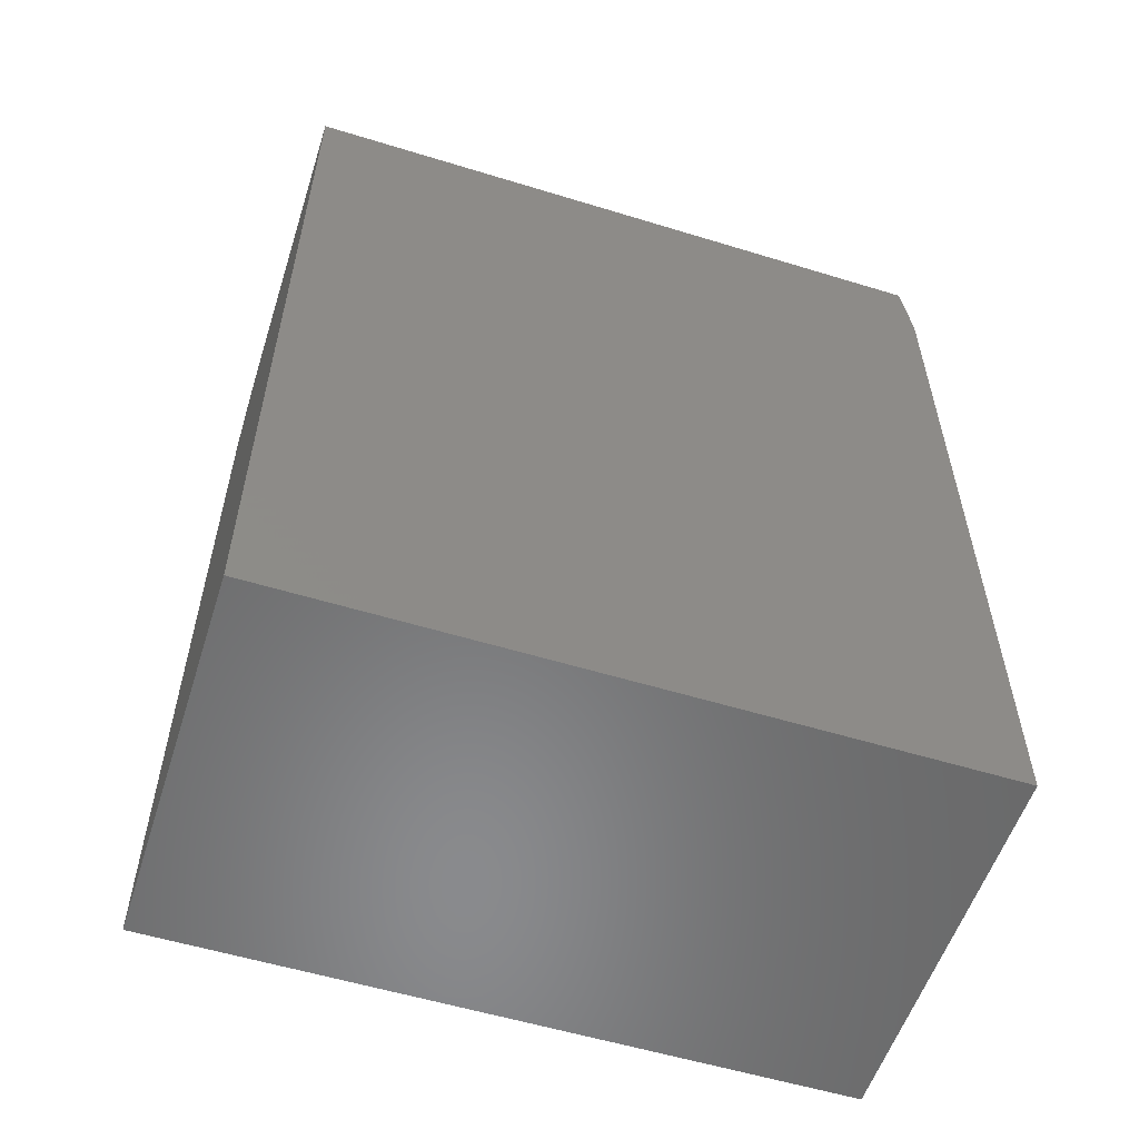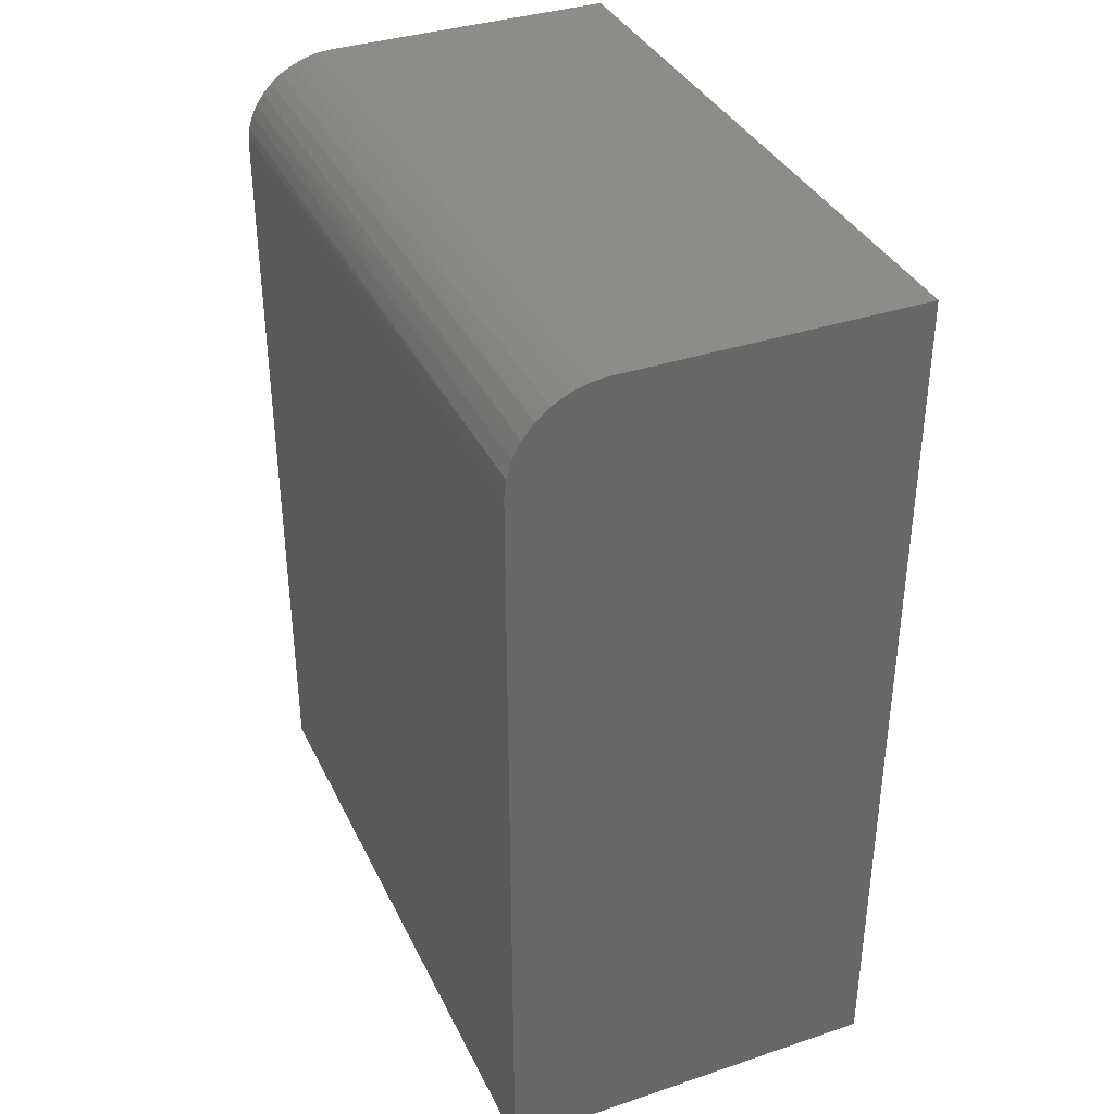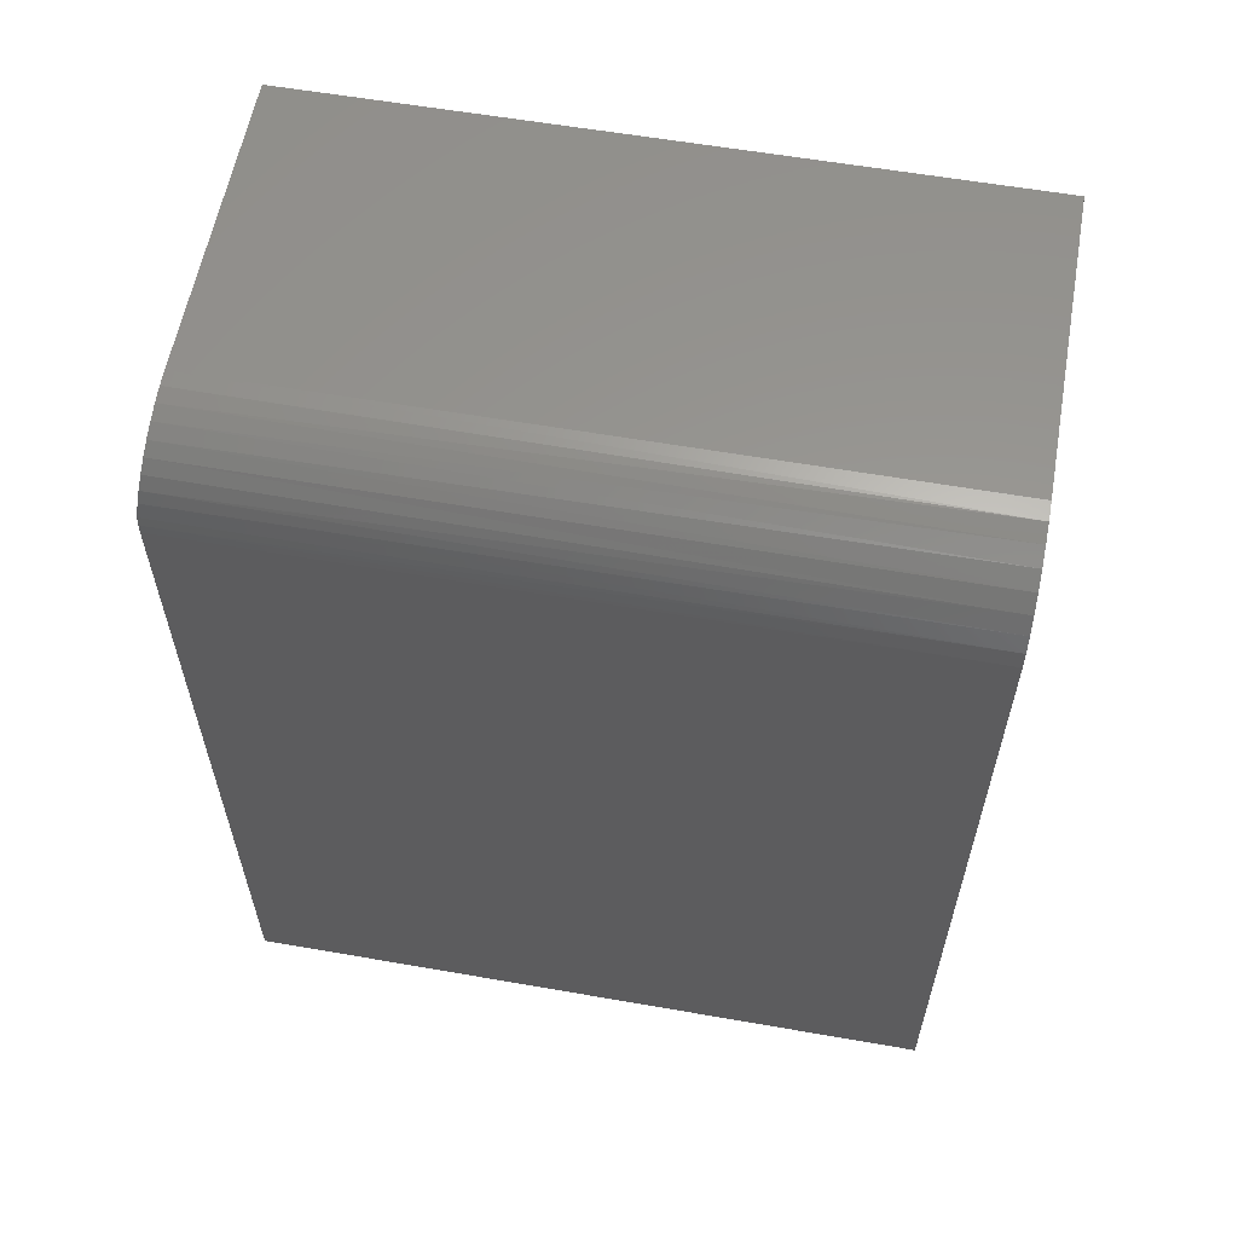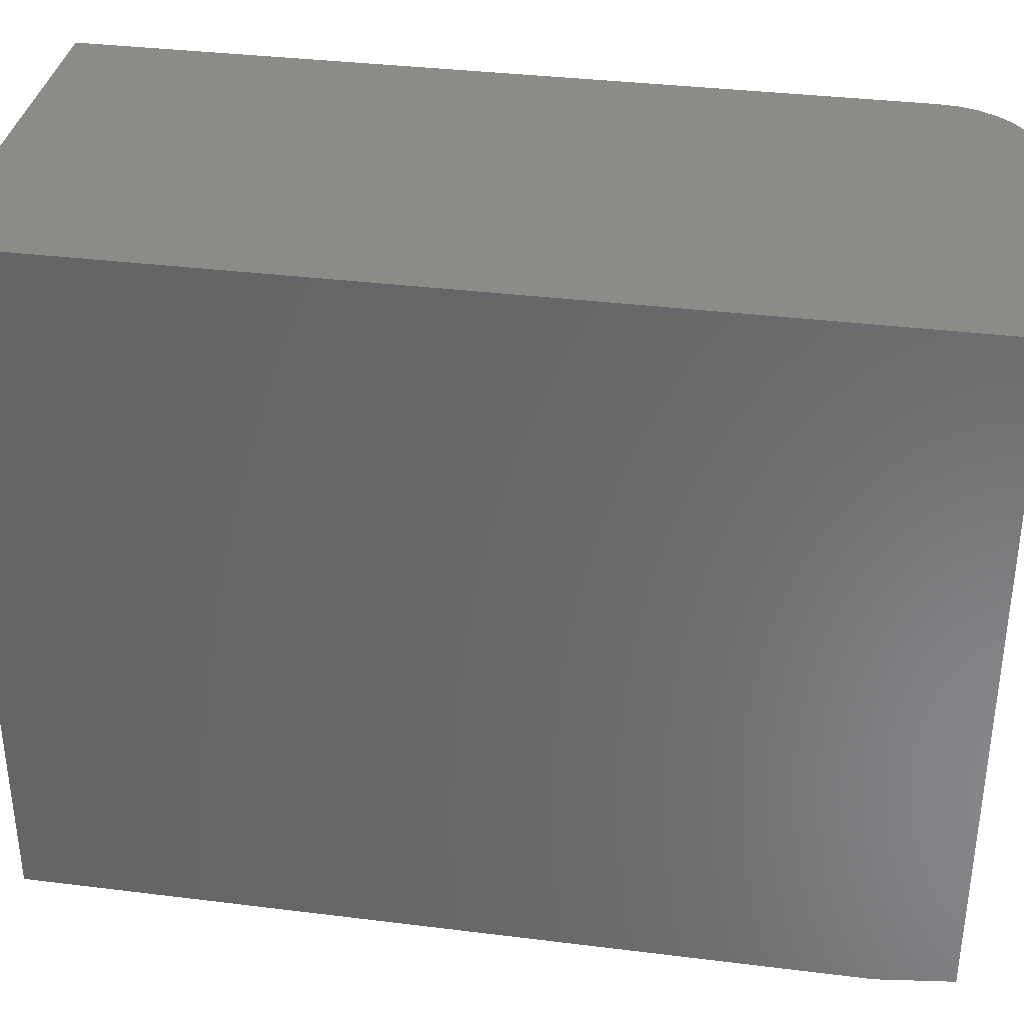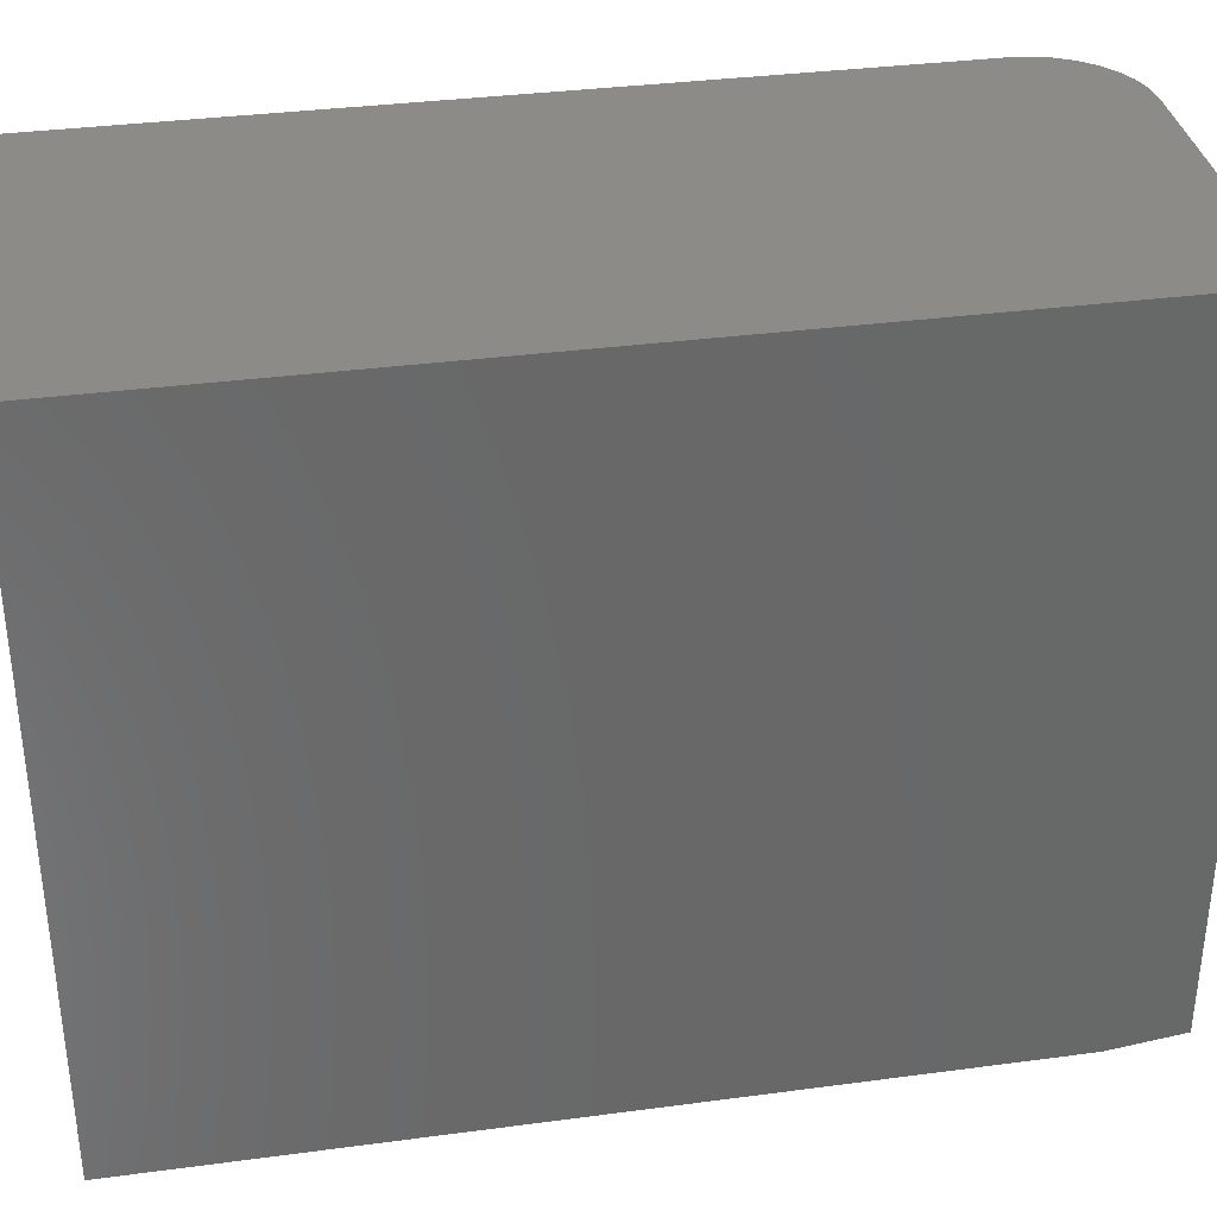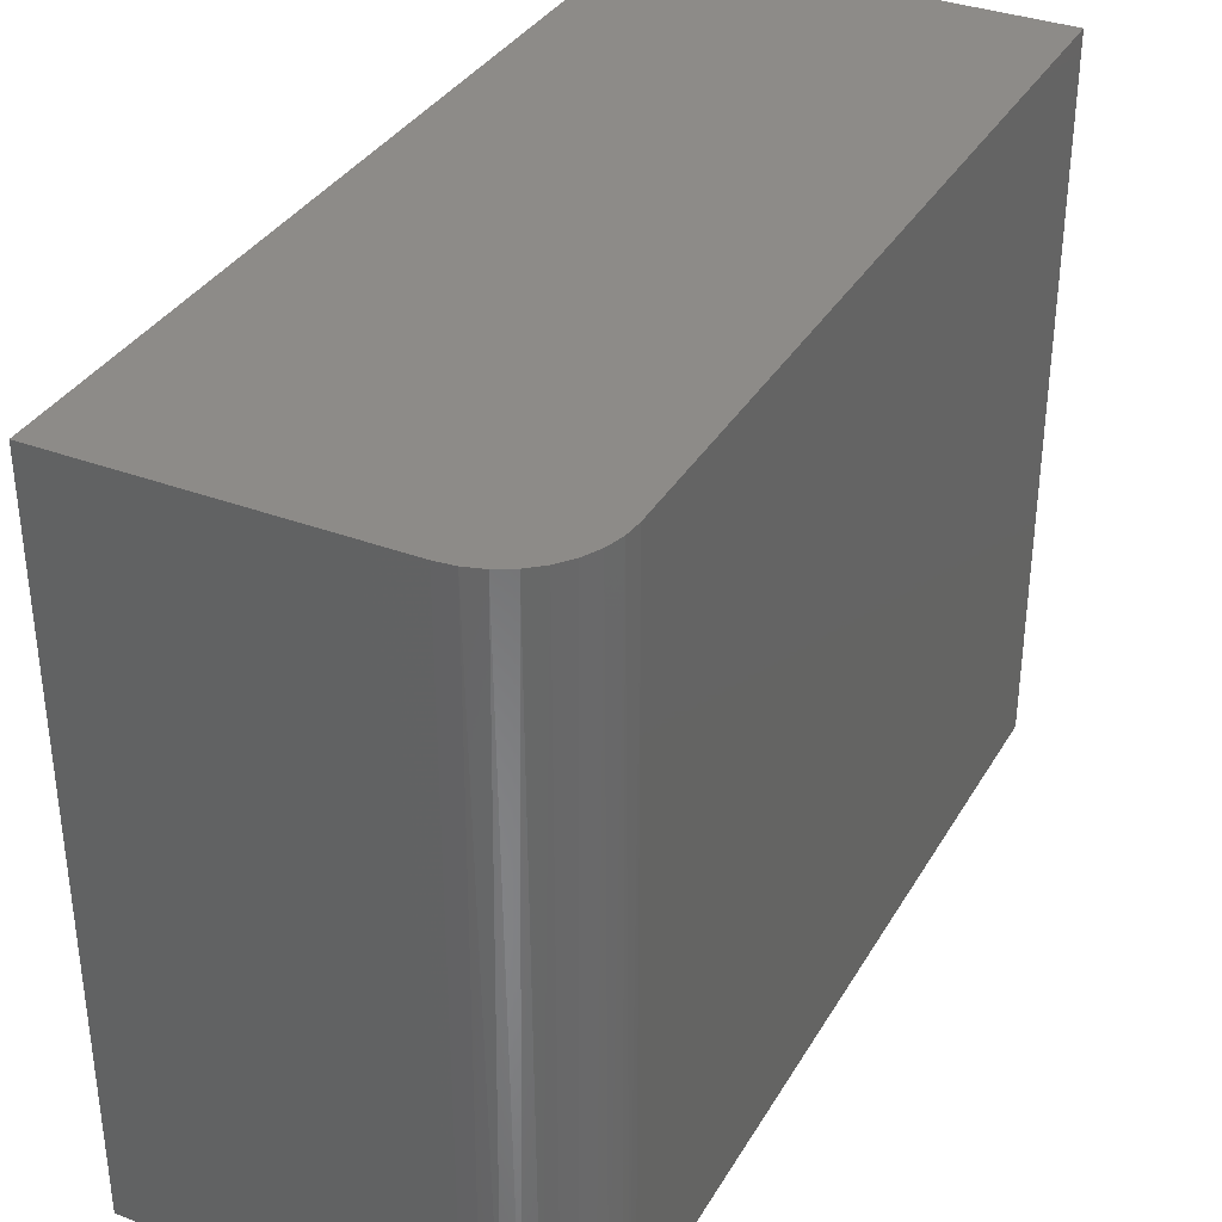
<metadata>
{"format":"stl","ext":"stl","renderer":"f3d","projection":"perspective","resolution":1024,"background":"white","views":[{"elev":-56.1,"azim":72.2,"up":"+Y"},{"elev":36.5,"azim":-23.4,"up":"+Y"},{"elev":59.0,"azim":-79.8,"up":"+Y"},{"elev":35.1,"azim":99.4,"up":"+Z"},{"elev":34.8,"azim":79.9,"up":"+Z"},{"elev":35.0,"azim":-153.4,"up":"+Z"}]}
</metadata>
<code>
# stl→obj: 28 verts, 52 faces
v 0 0.6719 0.5859
v 0 0.6719 0
v 0 0 0.5859
v 0 0 0
v 0.0003956 0.6797 0
v 0.001501 0.6871 0.5859
v 0.009125 0.7085 0.002627
v 0.004933 0.6992 0.001462
v 0.005947 0.7018 0.5859
v 0.01317 0.7153 0.5859
v 0.01539 0.7184 0.003865
v 0.03472 0.7368 0.5859
v 0.04823 0.7441 0.5859
v 0.0425 0.7414 0.006737
v 0.05391 0.7461 0.007331
v 0.06288 0.7485 0.5859
v 0.001578 0.6875 1.345e-20
v 0.0231 0.7273 0.004979
v 0.02288 0.7271 0.5859
v 0.03204 0.735 0.005932
v 0.07812 0.75 0.5859
v 0.07812 0.75 0.007812
v 0.06588 0.749 0.007692
v 0.3316 0.75 0.007812
v 0.3316 0.6875 0
v 0.3316 0 0
v 0.3316 0.75 0.5859
v 0.3316 0 0.5859
f 1 2 3
f 3 2 4
f 1 5 2
f 1 6 5
f 7 8 9
f 9 10 7
f 7 10 11
f 12 13 14
f 14 13 15
f 15 13 16
f 9 8 6
f 6 8 17
f 6 17 5
f 11 10 18
f 18 10 19
f 18 19 20
f 20 19 12
f 20 12 14
f 21 22 16
f 16 22 23
f 16 23 15
f 11 8 7
f 17 8 11
f 17 11 18
f 17 18 20
f 17 20 14
f 17 14 15
f 17 15 23
f 17 23 22
f 17 22 24
f 17 24 25
f 25 26 4
f 25 4 2
f 25 2 5
f 25 5 17
f 24 22 27
f 27 22 21
f 27 21 16
f 27 16 13
f 27 13 12
f 27 12 19
f 27 19 10
f 27 10 9
f 27 9 6
f 27 6 1
f 27 1 3
f 27 3 28
f 28 26 27
f 27 26 25
f 27 25 24
f 4 26 3
f 3 26 28

</code>
